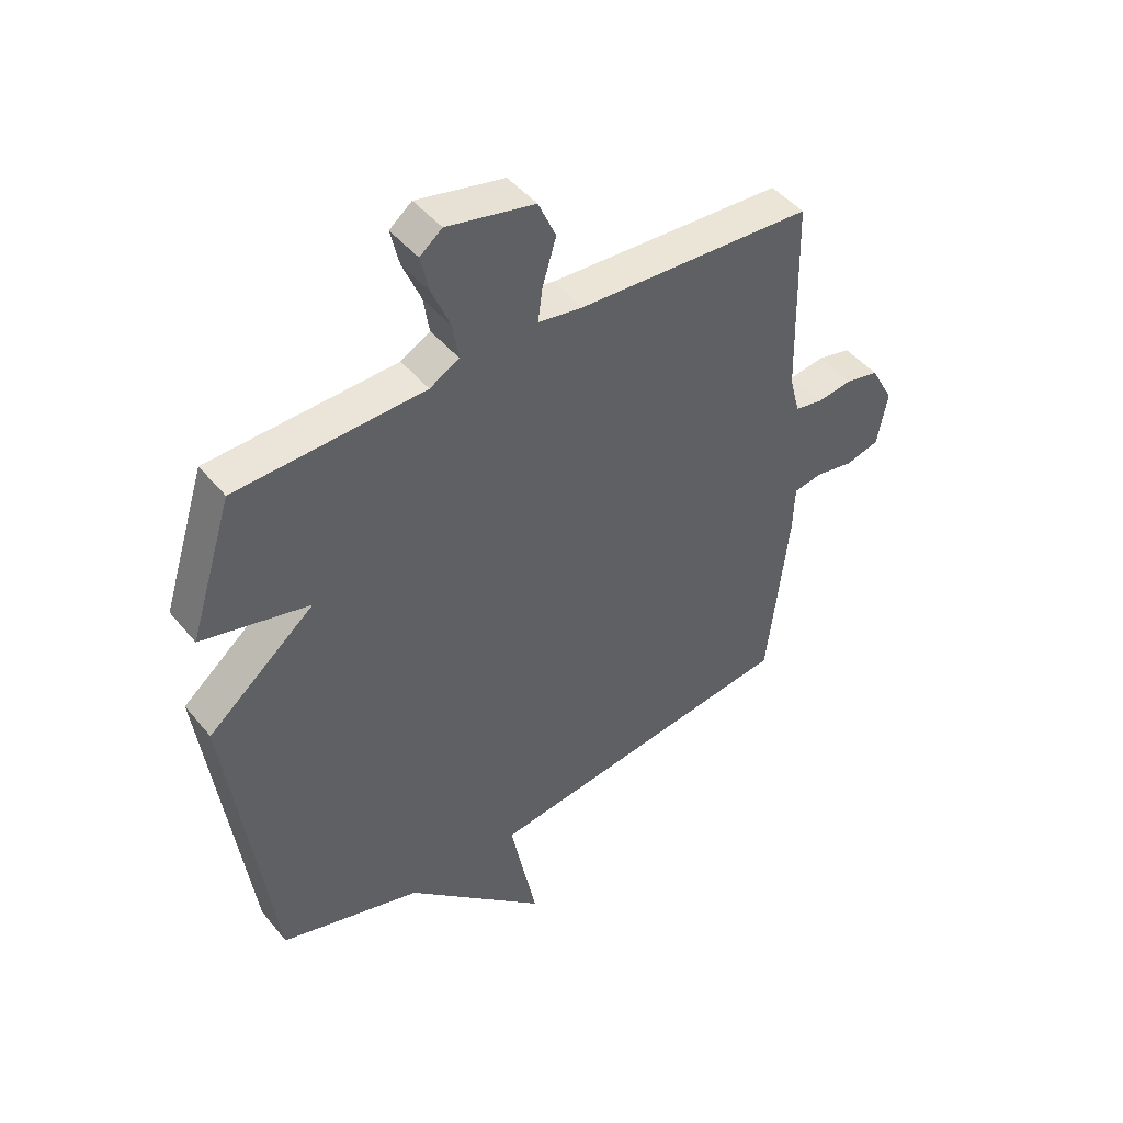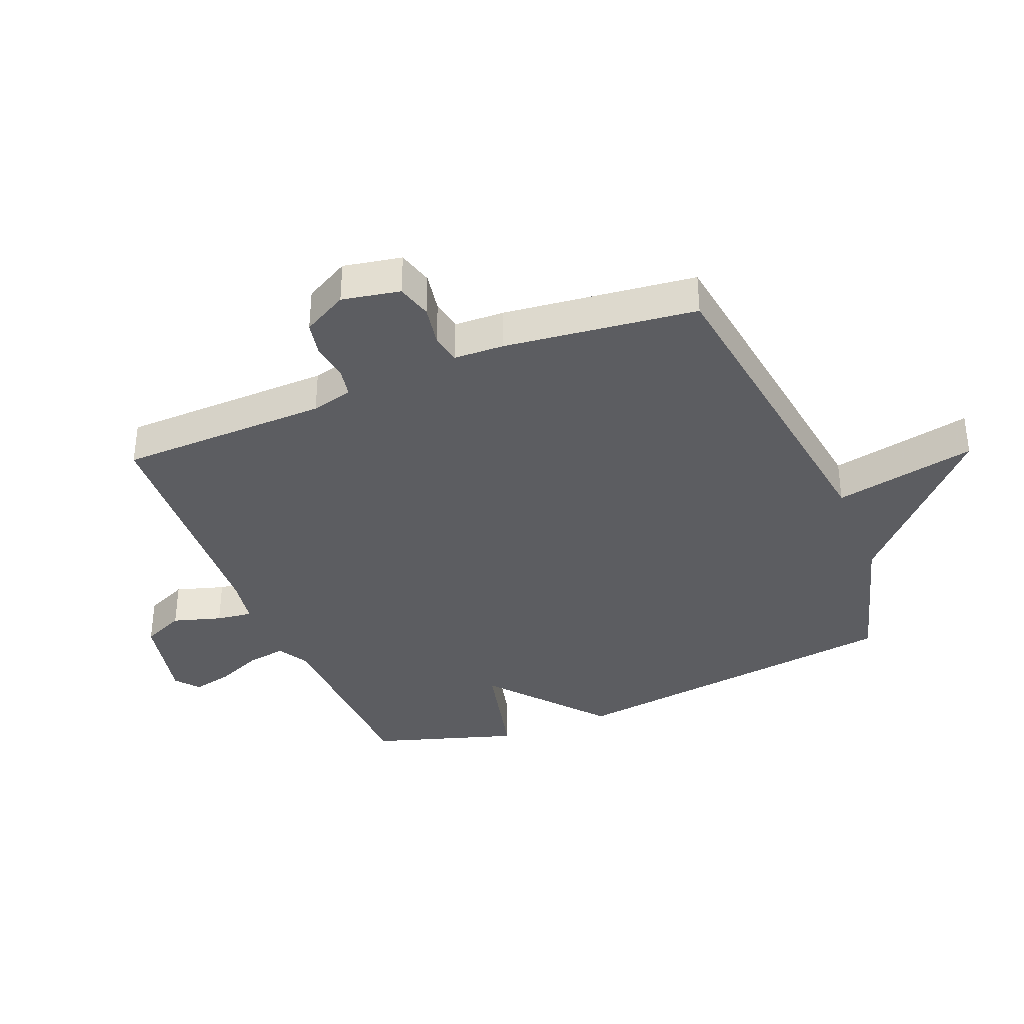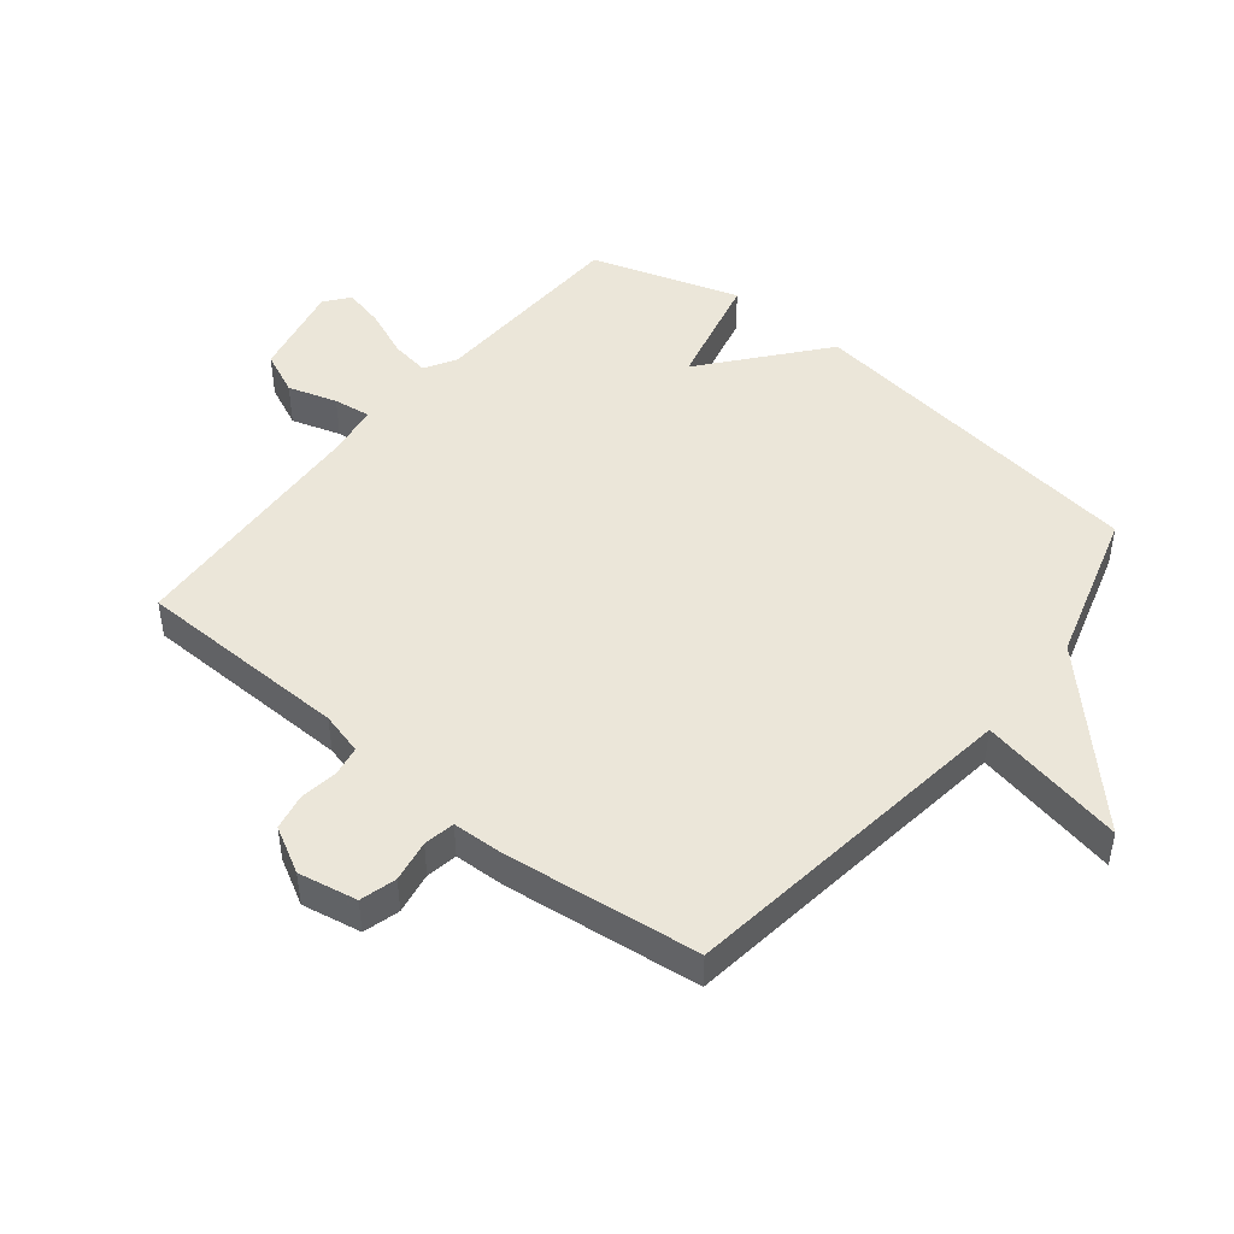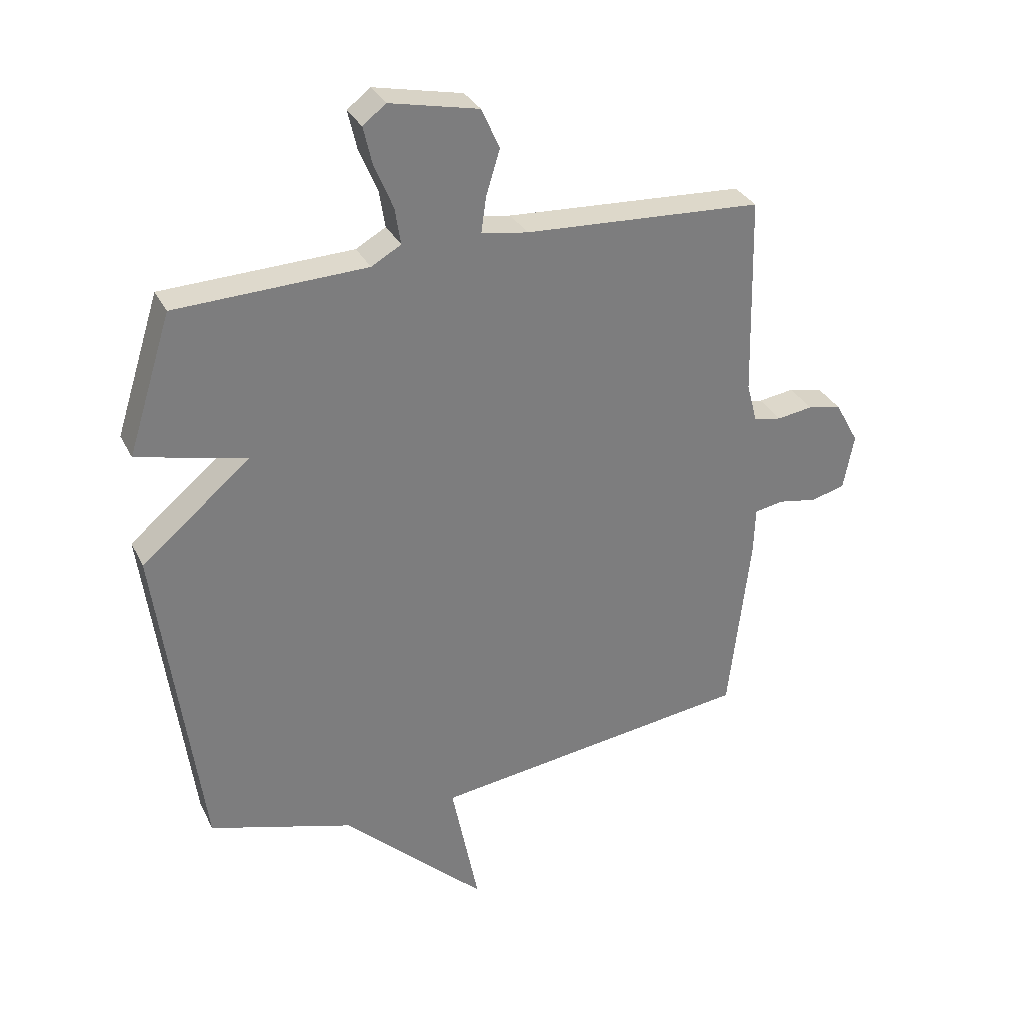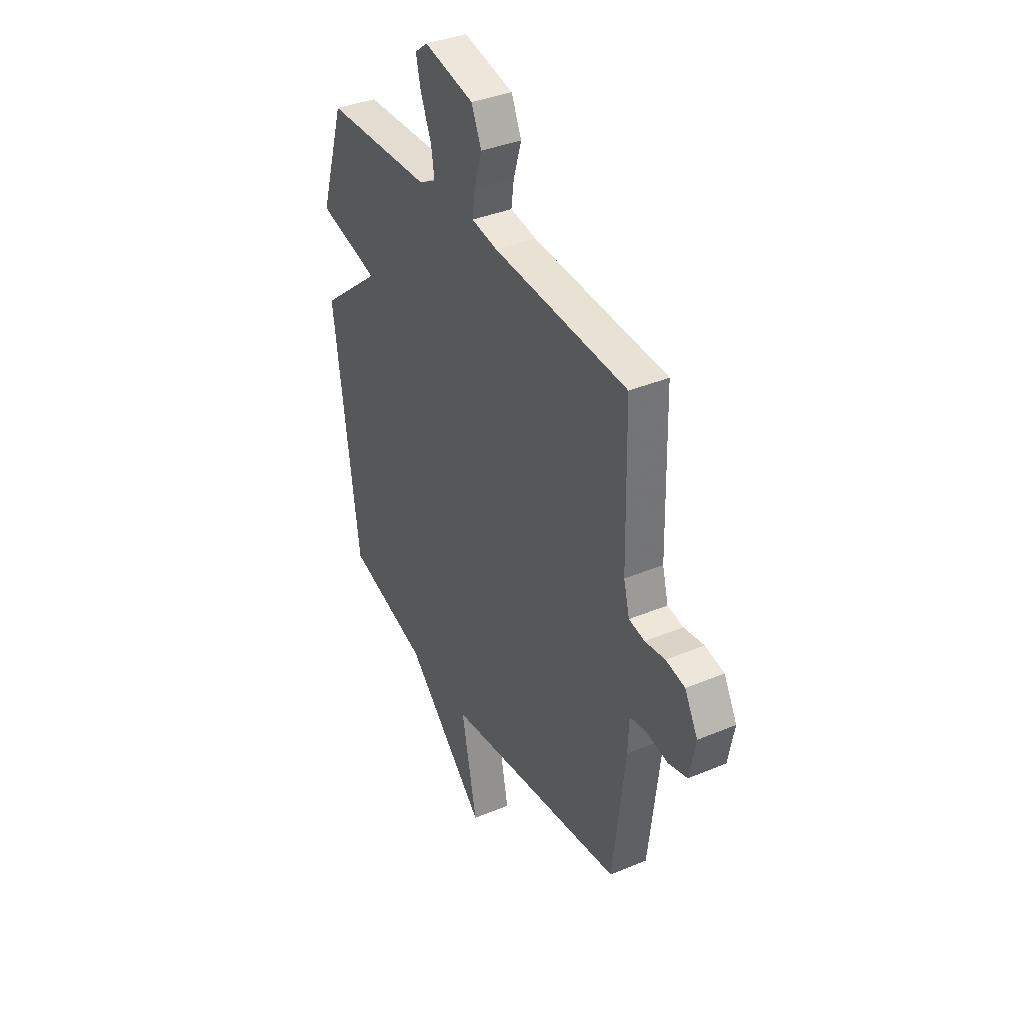
<metadata>
{"format":"obj","ext":"obj","renderer":"f3d","projection":"perspective","resolution":1024,"background":"white","views":[{"elev":46.1,"azim":-36.9,"up":"+Z"},{"elev":-36.3,"azim":112.2,"up":"+Y"},{"elev":46.8,"azim":128.9,"up":"+Y"},{"elev":31.7,"azim":-22.9,"up":"+Z"},{"elev":37.2,"azim":61.7,"up":"+Z"}]}
</metadata>
<code>
v -0.5 0.07 0.5
v -0.173 0.07 0.512
v -0.122 0.07 0.541
v -0.132 0.07 0.604
v -0.164 0.07 0.68
v -0.179 0.07 0.745
v -0.14 0.07 0.776
v 0.013 0.07 0.743
v 0.044 0.07 0.674
v 0.02 0.07 0.595
v 0.012 0.07 0.536
v 0.091 0.07 0.523
v 0.5 0.07 0.5
v 0.508 0.07 0.156
v 0.526 0.07 0.088
v 0.574 0.07 0.079
v 0.635 0.07 0.088
v 0.693 0.07 0.076
v 0.733 0.07 0.003
v 0.715 0.07 -0.092
v 0.657 0.07 -0.108
v 0.59 0.07 -0.096
v 0.54 0.07 -0.105
v 0.537 0.07 -0.187
v 0.5 0.07 -0.5
v -0.053 0.07 -0.573
v -0.006 0.07 -0.806
v -0.253 0.07 -0.573
v -0.5 0.07 -0.5
v -0.575 0.07 0.062
v -0.388 0.07 0.217
v -0.575 0.07 0.262
v -0.5 0 0.5
v -0.173 0 0.512
v -0.122 0 0.541
v -0.132 0 0.604
v -0.164 0 0.68
v -0.179 0 0.745
v -0.14 0 0.776
v 0.013 0 0.743
v 0.044 0 0.674
v 0.02 0 0.595
v 0.012 0 0.536
v 0.091 0 0.523
v 0.5 0 0.5
v 0.508 0 0.156
v 0.526 0 0.088
v 0.574 0 0.079
v 0.635 0 0.088
v 0.693 0 0.076
v 0.733 0 0.003
v 0.715 0 -0.092
v 0.657 0 -0.108
v 0.59 0 -0.096
v 0.54 0 -0.105
v 0.537 0 -0.187
v 0.5 0 -0.5
v -0.053 0 -0.573
v -0.006 0 -0.806
v -0.253 0 -0.573
v -0.5 0 -0.5
v -0.575 0 0.062
v -0.388 0 0.217
v -0.575 0 0.262
f 31 32 1 2
f 28 29 30 31
f 26 27 28 31
f 31 2 3
f 26 31 3
f 25 26 3
f 24 25 3
f 23 24 3
f 22 23 3 4
f 20 21 22
f 19 20 22
f 18 19 22
f 17 18 22
f 16 17 22
f 15 16 22
f 15 22 4 5
f 12 13 14
f 11 12 14 15
f 8 9 10
f 7 8 10
f 6 7 10
f 5 6 10
f 5 10 11
f 5 11 15
f 34 33 64 63
f 63 62 61 60
f 63 60 59 58
f 35 34 63
f 35 63 58
f 35 58 57
f 35 57 56
f 35 56 55
f 36 35 55 54
f 54 53 52
f 54 52 51
f 54 51 50
f 54 50 49
f 54 49 48
f 54 48 47
f 37 36 54 47
f 46 45 44
f 47 46 44 43
f 42 41 40
f 42 40 39
f 42 39 38
f 42 38 37
f 43 42 37
f 47 43 37
f 1 33 34 2
f 2 34 35 3
f 3 35 36 4
f 4 36 37 5
f 5 37 38 6
f 6 38 39 7
f 7 39 40 8
f 8 40 41 9
f 9 41 42 10
f 10 42 43 11
f 11 43 44 12
f 12 44 45 13
f 13 45 46 14
f 14 46 47 15
f 15 47 48 16
f 16 48 49 17
f 17 49 50 18
f 18 50 51 19
f 19 51 52 20
f 20 52 53 21
f 21 53 54 22
f 22 54 55 23
f 23 55 56 24
f 24 56 57 25
f 25 57 58 26
f 26 58 59 27
f 27 59 60 28
f 28 60 61 29
f 29 61 62 30
f 30 62 63 31
f 31 63 64 32
f 32 64 33 1

</code>
